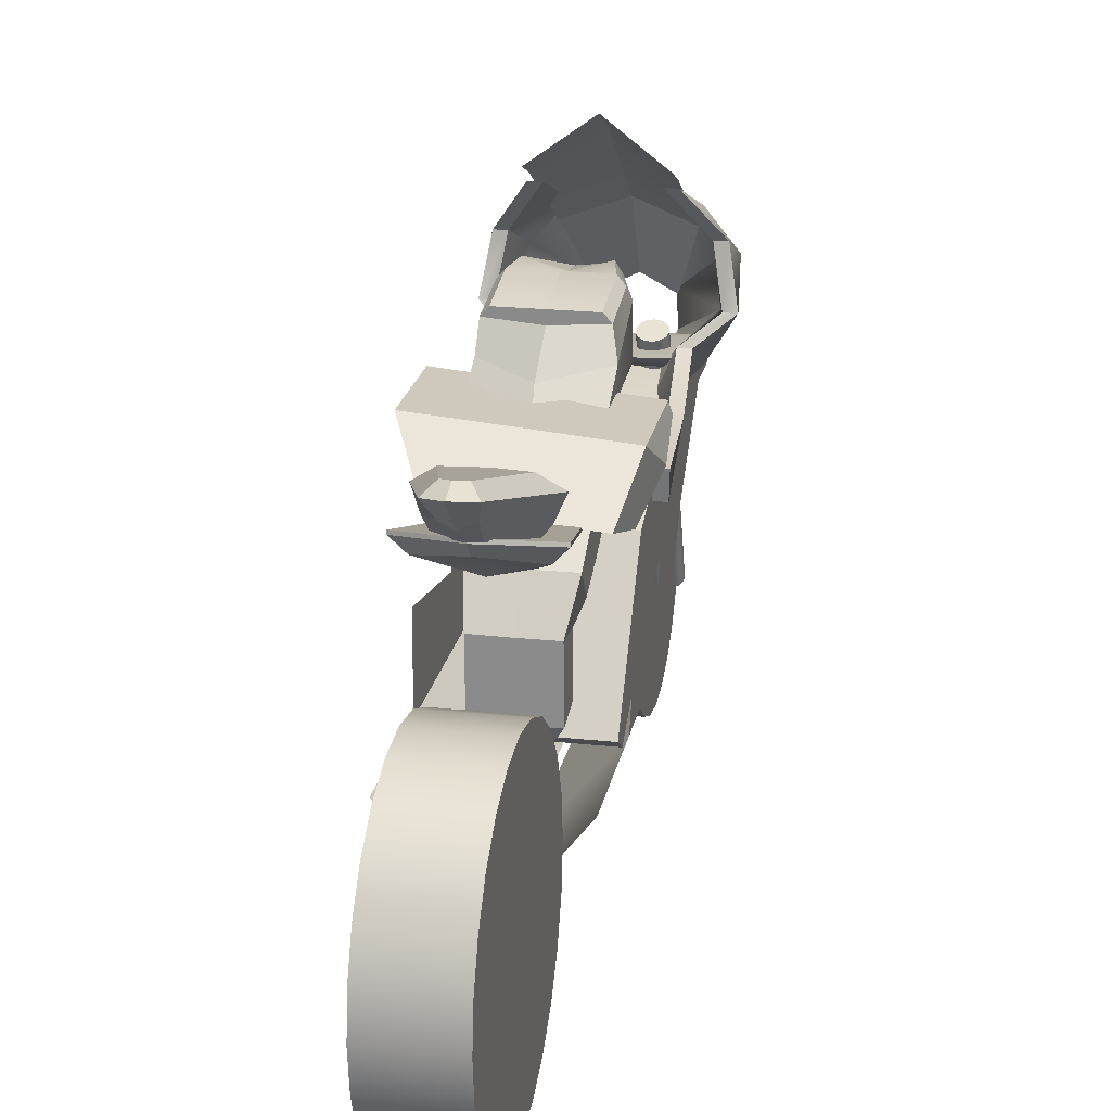
<metadata>
{"format":"obj","ext":"obj","renderer":"f3d","projection":"perspective","resolution":1024,"background":"white","views":[{"elev":21.5,"azim":-169.2,"up":"+Y"}]}
</metadata>
<code>
o Cylinder1_Cylinder
v -1.415 -19.89 57.72
v -1.415 -17.47 57.4
v -1.415 -15.21 56.47
v -1.415 -13.28 54.98
v -1.415 -11.79 53.04
v -1.415 -10.86 50.79
v -1.415 -10.54 48.37
v -1.415 -10.86 45.95
v -1.415 -11.79 43.69
v -1.415 -13.28 41.76
v -1.415 -15.21 40.27
v -1.415 -17.47 39.34
v -1.415 -19.89 39.02
v -1.415 -22.31 39.34
v -1.415 -24.56 40.27
v -1.415 -26.5 41.76
v -1.415 -27.99 43.69
v -1.415 -28.92 45.95
v -1.415 -29.24 48.37
v -1.415 -28.92 50.79
v -1.415 -27.99 53.04
v -1.415 -26.5 54.98
v -1.415 -24.56 56.47
v -1.415 -22.31 57.4
v 2.645 -19.89 57.72
v 2.645 -17.47 57.4
v 2.645 -15.21 56.47
v 2.645 -13.28 54.98
v 2.645 -11.79 53.04
v 2.645 -10.86 50.79
v 2.645 -10.54 48.37
v 2.645 -10.86 45.95
v 2.645 -11.79 43.69
v 2.645 -13.28 41.76
v 2.645 -15.21 40.27
v 2.645 -17.47 39.34
v 2.645 -19.89 39.02
v 2.645 -22.31 39.34
v 2.645 -24.56 40.27
v 2.645 -26.5 41.76
v 2.645 -27.99 43.69
v 2.645 -28.92 45.95
v 2.645 -29.24 48.37
v 2.645 -28.92 50.79
v 2.645 -27.99 53.04
v 2.645 -26.5 54.98
v 2.645 -24.56 56.47
v 2.645 -22.31 57.4
v -1.415 -19.89 48.37
v 2.645 -19.89 48.37
f 1 25 26 2
f 2 26 27 3
f 3 27 28 4
f 4 28 29 5
f 5 29 30 6
f 6 30 31 7
f 7 31 32 8
f 8 32 33 9
f 9 33 34 10
f 10 34 35 11
f 11 35 36 12
f 12 36 37 13
f 13 37 38 14
f 14 38 39 15
f 15 39 40 16
f 16 40 41 17
f 17 41 42 18
f 18 42 43 19
f 19 43 44 20
f 20 44 45 21
f 21 45 46 22
f 22 46 47 23
f 23 47 48 24
f 24 48 25 1
f 1 2 49
f 2 3 49
f 3 4 49
f 4 5 49
f 5 6 49
f 6 7 49
f 7 8 49
f 8 9 49
f 9 10 49
f 10 11 49
f 11 12 49
f 12 13 49
f 13 14 49
f 14 15 49
f 15 16 49
f 16 17 49
f 17 18 49
f 18 19 49
f 19 20 49
f 20 21 49
f 21 22 49
f 22 23 49
f 23 24 49
f 24 1 49
f 26 25 50
f 27 26 50
f 28 27 50
f 29 28 50
f 30 29 50
f 31 30 50
f 32 31 50
f 33 32 50
f 34 33 50
f 35 34 50
f 36 35 50
f 37 36 50
f 38 37 50
f 39 38 50
f 40 39 50
f 41 40 50
f 42 41 50
f 43 42 50
f 44 43 50
f 45 44 50
f 46 45 50
f 47 46 50
f 48 47 50
f 25 48 50
o siege
v 1.007 4.222 -1.979
v 2.635 2.389 4.651
v 4.153 1.281 5.271
v 1.705 3.652 -3.121
v 3.48 -0.2557 4.787
v 1.265 2.042 -1.525
v 0.9784 0.1788 0.7962
v 2.988 -0.8235 4.344
v 0.2489 2.075 5.762
v 0.2489 4.377 -2.528
v 0.2489 0.7485 7.156
v 0.2489 -0.6894 6.448
v 0.2489 3.905 -4.014
v 0.2489 1.711 -1.907
v 0.2489 0.4325 -0.1016
v 0.2489 -1.152 5.505
v -0.5097 4.222 -1.979
v -2.138 2.389 4.651
v -3.655 1.281 5.271
v -1.207 3.652 -3.121
v -2.982 -0.2557 4.787
v -0.7676 2.042 -1.525
v -0.4806 0.1788 0.7962
v -2.491 -0.8235 4.344
v 0.2489 2.075 5.762
v 0.2489 4.377 -2.528
v 0.2489 0.7485 7.156
v 0.2489 -0.6894 6.448
v 0.2489 3.905 -4.014
v 0.2489 1.711 -1.907
v 0.2489 0.4325 -0.1016
v 0.2489 -1.152 5.505
f 53 61 62 55
f 54 53 55 56
f 53 54 51 52
f 54 63 60 51
f 56 55 58 57
f 55 62 66 58
f 59 52 51 60
f 63 54 56 64
f 65 57 58 66
f 61 53 52 59
f 64 56 57 65
f 71 78 77 69
f 72 71 69 70
f 68 67 70 69
f 67 76 79 70
f 73 74 71 72
f 74 82 78 71
f 76 67 68 75
f 80 72 70 79
f 82 74 73 81
f 75 68 69 77
f 81 73 72 80
o Cylinder
v -2.489 -19.75 10.04
v -2.489 -16.91 9.661
v -2.489 -14.25 8.562
v -2.489 -11.98 6.814
v -2.489 -10.23 4.536
v -2.489 -9.129 1.883
v -2.489 -8.754 -0.9639
v -2.489 -9.129 -3.811
v -2.489 -10.23 -6.464
v -2.489 -11.98 -8.742
v -2.489 -14.25 -10.49
v -2.489 -16.91 -11.59
v -2.489 -19.75 -11.96
v -2.489 -22.6 -11.59
v -2.489 -25.25 -10.49
v -2.489 -27.53 -8.742
v -2.489 -29.28 -6.464
v -2.489 -30.38 -3.811
v -2.489 -30.75 -0.9639
v -2.489 -30.38 1.883
v -2.489 -29.28 4.536
v -2.489 -27.53 6.814
v -2.489 -25.25 8.562
v -2.489 -22.6 9.661
v 3.341 -19.75 10.04
v 3.341 -16.91 9.661
v 3.341 -14.25 8.562
v 3.341 -11.98 6.814
v 3.341 -10.23 4.536
v 3.341 -9.129 1.883
v 3.341 -8.754 -0.9639
v 3.341 -9.129 -3.811
v 3.341 -10.23 -6.464
v 3.341 -11.98 -8.742
v 3.341 -14.25 -10.49
v 3.341 -16.91 -11.59
v 3.341 -19.75 -11.96
v 3.341 -22.6 -11.59
v 3.341 -25.25 -10.49
v 3.341 -27.53 -8.742
v 3.341 -29.28 -6.464
v 3.341 -30.38 -3.811
v 3.341 -30.75 -0.9639
v 3.341 -30.38 1.883
v 3.341 -29.28 4.536
v 3.341 -27.53 6.814
v 3.341 -25.25 8.562
v 3.341 -22.6 9.661
v -2.489 -19.75 -0.9639
v 3.341 -19.75 -0.9639
f 83 107 108 84
f 84 108 109 85
f 85 109 110 86
f 86 110 111 87
f 87 111 112 88
f 88 112 113 89
f 89 113 114 90
f 90 114 115 91
f 91 115 116 92
f 92 116 117 93
f 93 117 118 94
f 94 118 119 95
f 95 119 120 96
f 96 120 121 97
f 97 121 122 98
f 98 122 123 99
f 99 123 124 100
f 100 124 125 101
f 101 125 126 102
f 102 126 127 103
f 103 127 128 104
f 104 128 129 105
f 105 129 130 106
f 106 130 107 83
f 83 84 131
f 84 85 131
f 85 86 131
f 86 87 131
f 87 88 131
f 88 89 131
f 89 90 131
f 90 91 131
f 91 92 131
f 92 93 131
f 93 94 131
f 94 95 131
f 95 96 131
f 96 97 131
f 97 98 131
f 98 99 131
f 99 100 131
f 100 101 131
f 101 102 131
f 102 103 131
f 103 104 131
f 104 105 131
f 105 106 131
f 106 83 131
f 108 107 132
f 109 108 132
f 110 109 132
f 111 110 132
f 112 111 132
f 113 112 132
f 114 113 132
f 115 114 132
f 116 115 132
f 117 116 132
f 118 117 132
f 119 118 132
f 120 119 132
f 121 120 132
f 122 121 132
f 123 122 132
f 124 123 132
f 125 124 132
f 126 125 132
f 127 126 132
f 128 127 132
f 129 128 132
f 130 129 132
f 107 130 132
o Plane2_Detached.001
v 0.4641 -2.305 21.59
v 3.599 -2.342 21.42
v 3.591 -2.406 21.31
v 0.4629 -2.406 21.39
v 0.4683 -5.129 23.34
v -2.662 -5.186 23.05
v -2.657 -5.251 22.94
v 0.4672 -5.23 23.08
v -2.67 -2.362 21.42
v -2.665 -2.427 21.31
v 3.598 -1.556 25.26
v 0.4635 -1.518 25.43
v 0.4678 -4.836 27.56
v 3.598 -4.873 27.27
v -2.671 -1.576 25.26
v -2.662 -4.893 27.27
v 3.591 -5.231 22.94
v 3.599 -5.166 23.05
v -2.646 -7.658 18.1
v 0.4743 -7.656 18.17
v 3.595 -4.357 18.06
v 0.4701 -4.375 18.1
v -2.655 -4.377 18.06
v 3.595 -7.638 18.1
v 5.52 0.1759 35.53
v 2.386 0.213 35.7
v 2.39 -4.555 37.61
v 5.52 -4.592 37.32
v -0.7488 0.1557 35.53
v -0.7403 -4.612 37.32
f 133 134 135 136
f 137 138 139 140
f 141 142 139 138
f 157 158 159 160
f 158 161 162 159
f 149 150 137 140
f 135 134 150 149
f 139 151 152 140
f 135 153 154 136
f 142 141 133 136
f 142 155 151 139
f 134 133 144 143
f 137 150 146 145
f 150 134 143 146
f 133 141 147 144
f 141 138 148 147
f 138 137 145 148
f 156 149 140 152
f 153 135 149 156
f 155 142 136 154
f 143 144 158 157
f 145 146 160 159
f 146 143 157 160
f 144 147 161 158
f 147 148 162 161
f 148 145 159 162
o Box
v -2.5 1.028 25.94
v -1.176 3.298 35.53
v -2.5 -1.263 21.85
v -1.176 0.4331 35.53
v -0.8851 4.235 34.68
v -2.209 3.317 25.95
v -2.5 -0.4149 30.74
v -2.5 3.228 30.74
v -2.209 4.165 30.31
v -1.65 3.937 25.91
v -1.65 4.835 30.28
v -1.18 4.985 32.45
v 1.464 4.835 30.28
v 1.464 3.937 25.91
v 1.464 -0.4149 30.74
v 1.464 0.4331 35.53
v 1.464 3.298 35.53
v 1.464 -1.263 21.85
v 1.464 0.7778 22.69
v 1.464 3.935 34.68
v 1.464 3.008 25.95
v 1.464 4.258 32.45
v 5.428 1.028 25.94
v 4.104 3.298 35.53
v 5.428 -1.263 21.85
v 4.104 0.4331 35.53
v 3.813 4.235 34.68
v 5.137 3.317 25.95
v 5.428 -0.4149 30.74
v 5.428 3.228 30.74
v 5.137 4.165 30.31
v 4.578 3.937 25.91
v 4.578 4.835 30.28
v 4.108 4.985 32.45
v 1.464 4.835 30.28
v 1.464 3.937 25.91
v 1.464 -0.4149 30.74
v 1.464 0.4331 35.53
v 1.464 3.298 35.53
v 1.464 -1.263 21.85
v 1.464 0.7778 22.69
v 1.464 3.935 34.68
v 1.464 3.008 25.95
v 1.464 4.258 32.45
f 163 165 169 170
f 172 173 175 176
f 166 169 177 178
f 164 166 178 179
f 163 170 171 168
f 164 179 182 167
f 169 165 180 177
f 169 166 164 170
f 170 164 167 171
f 173 174 184 175
f 168 171 173 172
f 171 167 174 173
f 167 182 184 174
f 180 165 163 181
f 181 163 168 183
f 183 168 172 176
f 192 191 187 185
f 198 197 195 194
f 200 199 191 188
f 201 200 188 186
f 190 193 192 185
f 189 204 201 186
f 199 202 187 191
f 192 186 188 191
f 193 189 186 192
f 197 206 196 195
f 194 195 193 190
f 195 196 189 193
f 196 206 204 189
f 203 185 187 202
f 205 190 185 203
f 198 194 190 205
o Plane1
v -4.037 -0.9173 3.652
v 0.2507 0.217 0.3381
v 4.931 -0.9173 3.652
v -2.346 -5.015 17.21
v 0.2507 -5.015 17.21
v 3.239 -5.015 17.21
v -3.057 -2.017 4.023
v -1.492 -6.08 16.9
v 0.2507 -7.391 16.54
v 0.2507 -0.7331 1.171
v 2.385 -6.08 16.9
v 3.951 -2.017 4.023
v 4.931 -0.6895 3.728
v 3.239 -4.787 17.28
v 0.2507 0.4447 0.4139
v 0.2507 -4.787 17.28
v -2.346 -4.787 17.28
v -4.037 -0.6895 3.728
v 0.2507 -3.058 4.45
f 213 214 210 207
f 217 218 209 212
f 220 219 221 222
f 217 212 211 215
f 216 208 209 218
f 223 222 221 224
f 215 211 210 214
f 213 207 208 216
f 212 209 219 220
f 209 208 221 219
f 211 212 220 222
f 210 211 222 223
f 208 207 224 221
f 207 210 223 224
f 218 225 216
f 225 213 216
f 213 225 215 214
f 225 218 217 215
o Plane2
v 0.4772 -6.581 14.44
v 0.4814 -8.548 15.86
v 0.4942 -9.788 14.78
v 0.4942 -9.483 12.15
v 3.107 -9.453 12.15
v 3.107 -9.757 14.78
v 3.599 -8.512 15.86
v 3.599 -6.544 14.44
v -2.119 -9.47 12.15
v -2.119 -9.774 14.78
v -2.636 -8.532 15.86
v -2.645 -6.565 14.44
v 3.595 -7.556 18.1
v 0.4743 -7.574 18.17
v 3.595 -4.357 18.06
v -2.646 -7.576 18.1
v -2.655 -4.377 18.06
v 0.4701 -4.375 18.1
v 0.4948 -14.49 12.34
v 3.107 -14.46 12.34
v 3.107 -13.99 14.69
v 0.4948 -14.02 14.69
v -2.118 -14.01 14.69
v -2.118 -14.48 12.34
v 0.4955 -17.13 14.33
v 1.388 -17.1 14.02
v 1.388 -17.1 16.52
v 0.4955 -17.13 16.34
v -0.5635 -17.11 16.64
v -0.5635 -17.11 14.14
f 250 251 252 253
f 228 231 232 227
f 226 233 230 229
f 227 232 238 239
f 253 254 255 250
f 227 236 235 228
f 229 234 237 226
f 226 237 242 243
f 237 234 235 236
f 233 240 238 232
f 230 233 232 231
f 241 236 227 239
f 242 237 236 241
f 240 233 226 243
f 229 230 245 244
f 230 231 246 245
f 231 228 247 246
f 228 235 248 247
f 235 234 249 248
f 234 229 244 249
f 244 245 251 250
f 245 246 252 251
f 246 247 253 252
f 247 248 254 253
f 248 249 255 254
f 249 244 250 255
o Plane9
v -4.032 8.628 36.87
v 0.2606 11.11 38.47
v 4.553 8.628 36.87
v -4.032 3.528 45.79
v 0.2606 4.921 46.88
v 4.553 3.528 45.79
v -2.212 -2.015 50.08
v 0.2606 -0.7829 50.29
v 2.733 -2.015 50.08
v 0.2606 12.57 35.39
v -4.032 9.486 34.82
v 4.553 9.486 34.82
f 256 259 260 257
f 257 260 261 258
f 259 262 263 260
f 260 263 264 261
f 256 257 265 266
f 257 258 267 265
o Plane6
v 1.218 -24.82 8.017
v -4.142 -18.62 10.83
v 1.218 -24.82 38.39
v -4.142 -18.62 36.41
v 1.218 -24.82 19.45
v -4.142 -18.62 20.86
v -4.142 -18.62 36.41
v -4.142 -18.62 20.86
v -4.142 -14.82 36.92
v -4.142 -14.55 22.5
v 1.218 -24.82 29.99
v -4.142 -18.62 30.7
v -4.142 -18.62 30.7
v -4.142 -13.71 30.78
v -4.142 -11.66 39.06
v -4.142 -11.55 31.27
v -4.142 -11.66 39.06
v -4.142 -11.55 31.27
v -4.142 -5.402 47.03
v -4.142 -4.293 43.05
v 1.665 -24.82 8.017
v 7.994 -18.62 10.83
v 1.665 -24.82 38.39
v 7.994 -18.62 36.41
v 1.665 -24.82 19.45
v 7.994 -18.62 20.86
v 7.994 -18.62 36.41
v 7.994 -18.62 20.86
v 7.994 -14.82 34.76
v 7.994 -11.97 20.94
v 1.665 -24.82 29.99
v 7.994 -18.62 30.7
v 7.994 -18.62 30.7
v 7.994 -13.71 30.78
v 7.994 -11.66 39.06
v 7.994 -11.55 31.27
v 7.994 -11.66 39.06
v 7.994 -11.55 31.27
v 7.994 -5.402 47.03
v 7.994 -4.293 43.05
f 268 272 273 269
f 272 278 279 273
f 273 279 280 275
f 275 280 281 277
f 278 270 271 279
f 279 271 274 280
f 280 274 276 281
f 281 276 282 283
f 283 282 284 285
f 285 284 286 287
f 289 293 292 288
f 293 299 298 292
f 295 300 299 293
f 297 301 300 295
f 299 291 290 298
f 300 294 291 299
f 301 296 294 300
f 303 302 296 301
f 305 304 302 303
f 307 306 304 305
o Plane4
v -4.364 -5.644 43.3
v -4.364 -3.623 40.33
v -4.364 -5.727 47.88
v -4.364 -4.118 46.89
v -4.364 -5.139 29.52
v -4.364 -13.64 24.25
v -4.364 -4.881 48.54
v -4.364 -4.634 42.64
v -4.364 -7.3 22.93
v -4.364 -16.67 15.84
v -4.364 -17.63 17.29
v -4.364 -3.211 43.42
v -4.364 -2.716 38.19
v -4.337 -3.498 46.89
v -4.337 -2.591 43.42
v -4.337 -2.096 37.48
v 0.2362 -5.644 43.3
v 0.2362 -5.727 47.88
v 0.2362 -4.881 48.54
v 0.2362 -4.634 42.64
v 0.2362 -7.3 22.93
v 0.2362 -13.64 24.25
v 0.2357 -4.185 46.87
v 0.2362 -3.623 40.33
v 0.2362 -5.139 29.52
v 0.2362 -16.67 15.84
v 0.2362 -17.63 17.29
v 0.2341 -3.348 43.4
v 0.235 -2.822 38.18
v 0.2586 -3.698 46.83
v 0.2585 -2.797 43.39
v 0.2584 -2.307 37.46
f 308 310 314 315
f 308 315 316 313
f 314 311 309 315
f 315 309 312 316
f 313 316 317 318
f 309 311 319 320
f 319 311 321 322
f 320 319 322 323
f 327 326 325 324
f 329 328 327 324
f 327 331 330 326
f 328 332 331 327
f 334 333 328 329
f 336 335 330 331
f 338 337 330 335
f 339 338 335 336
f 324 325 310 308
f 325 326 314 310
f 329 324 308 313
f 326 330 311 314
f 331 332 312 309
f 332 328 316 312
f 328 333 317 316
f 333 334 318 317
f 334 329 313 318
f 336 331 309 320
f 330 337 321 311
f 337 338 322 321
f 338 339 323 322
f 339 336 320 323
o Plane2_Detached
v -1.692 -5.402 53.65
v -2.626 -5.431 53.65
v -7.393 0.4015 38.71
v -4.937 -1.492 37.49
v -4.937 -4.014 42.57
v -6.617 -0.9251 43.79
v -2.338 -5.897 52.94
v -6.616 2.076 45.5
v -6.67 4.464 39.5
v -4.186 4.67 46.49
v -4.1 8.138 36.79
v -2.626 -2.51 53.05
v -2.807 -0.08351 51.67
v -3.472 -4.839 37.52
v -2.802 -4.864 42.63
v -2.123 -4.798 47.57
v -6.459 0.4015 38.71
v -4.004 -1.492 37.49
v -4.004 -4.014 42.57
v -5.683 -0.9251 43.79
v -1.404 -5.897 52.94
v -5.682 2.076 45.5
v -5.736 4.464 39.5
v -3.252 4.67 46.49
v -3.166 8.138 36.79
v -1.692 -2.51 53.05
v -1.873 -0.08351 51.67
v -2.538 -4.839 37.52
v -1.868 -4.864 42.63
v -1.189 -4.798 47.57
v -4.916 -3.731 23.18
v -5.85 -3.731 23.18
v -4.81 -5.801 23.54
v -5.744 -5.801 23.54
v -4.46 -3.557 31.12
v -5.394 -3.557 31.12
v -3.674 -6.094 31.32
v -4.608 -6.094 31.32
v 2.278 -5.402 53.65
v 3.211 -5.431 53.65
v 7.978 0.4015 38.71
v 5.523 -1.492 37.49
v 5.523 -4.014 42.57
v 7.202 -0.9251 43.79
v 2.923 -5.897 52.94
v 7.201 2.076 45.5
v 7.255 4.464 39.5
v 4.771 4.67 46.49
v 4.686 8.138 36.79
v 3.211 -2.51 53.05
v 3.393 -0.08351 51.67
v 4.057 -4.839 37.52
v 3.388 -4.864 42.63
v 2.708 -4.798 47.57
v 7.045 0.4015 38.71
v 4.589 -1.492 37.49
v 4.589 -4.014 42.57
v 6.269 -0.9251 43.79
v 1.99 -5.897 52.94
v 6.268 2.076 45.5
v 6.322 4.464 39.5
v 3.837 4.67 46.49
v 3.752 8.138 36.79
v 2.278 -2.51 53.05
v 2.459 -0.08351 51.67
v 3.124 -4.839 37.52
v 2.454 -4.864 42.63
v 1.775 -4.798 47.57
v 5.502 -3.731 23.18
v 6.436 -3.731 23.18
v 5.396 -5.801 23.54
v 6.33 -5.801 23.54
v 5.046 -3.557 31.12
v 5.979 -3.557 31.12
v 4.26 -6.094 31.32
v 5.194 -6.094 31.32
f 342 343 344 345
f 345 344 346 341
f 342 345 347 348
f 348 347 349 350
f 347 345 341 351
f 349 347 351 352
f 344 343 353 354
f 346 344 354 355
f 359 358 357 356
f 340 360 358 359
f 362 361 359 356
f 364 363 361 362
f 365 340 359 361
f 366 365 361 363
f 368 367 357 358
f 369 368 358 360
f 342 356 357 343
f 346 360 340 341
f 348 362 356 342
f 349 363 364 350
f 350 364 362 348
f 341 340 365 351
f 351 365 366 352
f 352 366 363 349
f 371 370 372 373
f 353 367 368 354
f 354 368 369 355
f 355 369 360 346
f 343 357 374 375
f 357 367 376 374
f 367 353 377 376
f 353 343 375 377
f 374 370 371 375
f 376 372 370 374
f 375 371 373 377
f 377 373 372 376
f 383 382 381 380
f 379 384 382 383
f 386 385 383 380
f 388 387 385 386
f 389 379 383 385
f 390 389 385 387
f 392 391 381 382
f 393 392 382 384
f 394 395 396 397
f 397 396 398 378
f 394 397 399 400
f 400 399 401 402
f 399 397 378 403
f 401 399 403 404
f 396 395 405 406
f 398 396 406 407
f 381 395 394 380
f 379 378 398 384
f 380 394 400 386
f 388 402 401 387
f 386 400 402 388
f 389 403 378 379
f 390 404 403 389
f 387 401 404 390
f 411 410 408 409
f 392 406 405 391
f 393 407 406 392
f 384 398 407 393
f 413 412 395 381
f 412 414 405 395
f 414 415 391 405
f 415 413 381 391
f 413 409 408 412
f 412 408 410 414
f 415 411 409 413
f 414 410 411 415
o Plane
v -4.502 -3.687 12.87
v -5.294 -0.8243 18.38
v -4.947 -5.1 17.37
v -5.929 -2.842 21.23
v -5.567 -1.559 25.76
v -5.313 -0.7503 25.75
v 0.462 -3.262 12.87
v 0.02461 -4.674 17.37
v 0.7752 -2.138 21.09
v 1.404 -0.2551 18.38
v 5.418 -2.862 12.87
v 8.095 0.2895 18.38
v 4.988 -4.274 17.37
v 7.472 -1.593 21.09
v 7.826 -0.4445 25.76
v 8.08 0.3808 25.75
v 0.462 -3.262 12.87
v 0.02461 -4.674 17.37
v 0.7752 -2.138 21.09
v 1.404 -0.2551 18.38
v 1.129 -1.002 25.76
v 1.386 -0.1761 25.75
f 416 418 419 417
f 417 419 420 421
f 418 416 422 423
f 419 418 423 424
f 416 417 425 422
f 427 429 428 426
f 431 430 429 427
f 433 432 426 428
f 434 433 428 429
f 432 435 427 426
f 420 436 437 421
f 436 430 431 437
f 436 420 419 424
f 430 436 434 429
f 421 437 425 417
f 437 431 427 435
o Cylinder2
v -2.183 -0.9353 40.98
v -1.925 -0.9488 40.95
v -1.683 -0.9884 40.86
v -1.476 -1.051 40.71
v -1.317 -1.133 40.52
v -1.217 -1.229 40.3
v -1.183 -1.332 40.06
v -1.217 -1.434 39.83
v -1.317 -1.53 39.61
v -1.476 -1.612 39.42
v -1.683 -1.675 39.27
v -1.925 -1.714 39.18
v -2.183 -1.728 39.15
v -2.442 -1.714 39.18
v -2.683 -1.675 39.27
v -2.89 -1.612 39.42
v -3.049 -1.53 39.61
v -3.149 -1.434 39.83
v -3.183 -1.332 40.06
v -3.149 -1.229 40.3
v -3.049 -1.133 40.52
v -2.89 -1.051 40.71
v -2.683 -0.9884 40.86
v -2.442 -0.9488 40.95
v -2.183 -19.76 49.11
v -1.925 -19.77 49.08
v -1.683 -19.81 48.98
v -1.476 -19.87 48.84
v -1.317 -19.96 48.65
v -1.217 -20.05 48.43
v -1.183 -20.15 48.19
v -1.217 -20.26 47.95
v -1.317 -20.35 47.73
v -1.476 -20.43 47.54
v -1.683 -20.5 47.39
v -1.925 -20.54 47.3
v -2.183 -20.55 47.27
v -2.442 -20.54 47.3
v -2.683 -20.5 47.39
v -2.89 -20.43 47.54
v -3.049 -20.35 47.73
v -3.149 -20.26 47.95
v -3.183 -20.15 48.19
v -3.149 -20.05 48.43
v -3.049 -19.96 48.65
v -2.89 -19.87 48.84
v -2.683 -19.81 48.98
v -2.442 -19.77 49.08
v -2.183 -1.332 40.06
v -2.183 -20.15 48.19
f 438 462 463 439
f 439 463 464 440
f 440 464 465 441
f 441 465 466 442
f 442 466 467 443
f 443 467 468 444
f 444 468 469 445
f 445 469 470 446
f 446 470 471 447
f 447 471 472 448
f 448 472 473 449
f 449 473 474 450
f 450 474 475 451
f 451 475 476 452
f 452 476 477 453
f 453 477 478 454
f 454 478 479 455
f 455 479 480 456
f 456 480 481 457
f 457 481 482 458
f 458 482 483 459
f 459 483 484 460
f 460 484 485 461
f 461 485 462 438
f 438 439 486
f 439 440 486
f 440 441 486
f 441 442 486
f 442 443 486
f 443 444 486
f 444 445 486
f 445 446 486
f 446 447 486
f 447 448 486
f 448 449 486
f 449 450 486
f 450 451 486
f 451 452 486
f 452 453 486
f 453 454 486
f 454 455 486
f 455 456 486
f 456 457 486
f 457 458 486
f 458 459 486
f 459 460 486
f 460 461 486
f 461 438 486
f 463 462 487
f 464 463 487
f 465 464 487
f 466 465 487
f 467 466 487
f 468 467 487
f 469 468 487
f 470 469 487
f 471 470 487
f 472 471 487
f 473 472 487
f 474 473 487
f 475 474 487
f 476 475 487
f 477 476 487
f 478 477 487
f 479 478 487
f 480 479 487
f 481 480 487
f 482 481 487
f 483 482 487
f 484 483 487
f 485 484 487
f 462 485 487
o Cylinder3
v 3.686 -0.9353 40.98
v 3.944 -0.9488 40.95
v 4.186 -0.9884 40.86
v 4.393 -1.051 40.71
v 4.552 -1.133 40.52
v 4.652 -1.229 40.3
v 4.686 -1.332 40.06
v 4.652 -1.434 39.83
v 4.552 -1.53 39.61
v 4.393 -1.612 39.42
v 4.186 -1.675 39.27
v 3.944 -1.714 39.18
v 3.686 -1.728 39.15
v 3.427 -1.714 39.18
v 3.186 -1.675 39.27
v 2.978 -1.612 39.42
v 2.82 -1.53 39.61
v 2.72 -1.434 39.83
v 2.686 -1.332 40.06
v 2.72 -1.229 40.3
v 2.82 -1.133 40.52
v 2.978 -1.051 40.71
v 3.186 -0.9884 40.86
v 3.427 -0.9488 40.95
v 3.686 -19.76 49.11
v 3.944 -19.77 49.08
v 4.186 -19.81 48.98
v 4.393 -19.87 48.84
v 4.552 -19.96 48.65
v 4.652 -20.05 48.43
v 4.686 -20.15 48.19
v 4.652 -20.26 47.95
v 4.552 -20.35 47.73
v 4.393 -20.43 47.54
v 4.186 -20.5 47.39
v 3.944 -20.54 47.3
v 3.686 -20.55 47.27
v 3.427 -20.54 47.3
v 3.186 -20.5 47.39
v 2.978 -20.43 47.54
v 2.82 -20.35 47.73
v 2.72 -20.26 47.95
v 2.686 -20.15 48.19
v 2.72 -20.05 48.43
v 2.82 -19.96 48.65
v 2.978 -19.87 48.84
v 3.186 -19.81 48.98
v 3.427 -19.77 49.08
v 3.686 -1.332 40.06
v 3.686 -20.15 48.19
f 488 512 513 489
f 489 513 514 490
f 490 514 515 491
f 491 515 516 492
f 492 516 517 493
f 493 517 518 494
f 494 518 519 495
f 495 519 520 496
f 496 520 521 497
f 497 521 522 498
f 498 522 523 499
f 499 523 524 500
f 500 524 525 501
f 501 525 526 502
f 502 526 527 503
f 503 527 528 504
f 504 528 529 505
f 505 529 530 506
f 506 530 531 507
f 507 531 532 508
f 508 532 533 509
f 509 533 534 510
f 510 534 535 511
f 511 535 512 488
f 488 489 536
f 489 490 536
f 490 491 536
f 491 492 536
f 492 493 536
f 493 494 536
f 494 495 536
f 495 496 536
f 496 497 536
f 497 498 536
f 498 499 536
f 499 500 536
f 500 501 536
f 501 502 536
f 502 503 536
f 503 504 536
f 504 505 536
f 505 506 536
f 506 507 536
f 507 508 536
f 508 509 536
f 509 510 536
f 510 511 536
f 511 488 536
f 513 512 537
f 514 513 537
f 515 514 537
f 516 515 537
f 517 516 537
f 518 517 537
f 519 518 537
f 520 519 537
f 521 520 537
f 522 521 537
f 523 522 537
f 524 523 537
f 525 524 537
f 526 525 537
f 527 526 537
f 528 527 537
f 529 528 537
f 530 529 537
f 531 530 537
f 532 531 537
f 533 532 537
f 534 533 537
f 535 534 537
f 512 535 537

</code>
